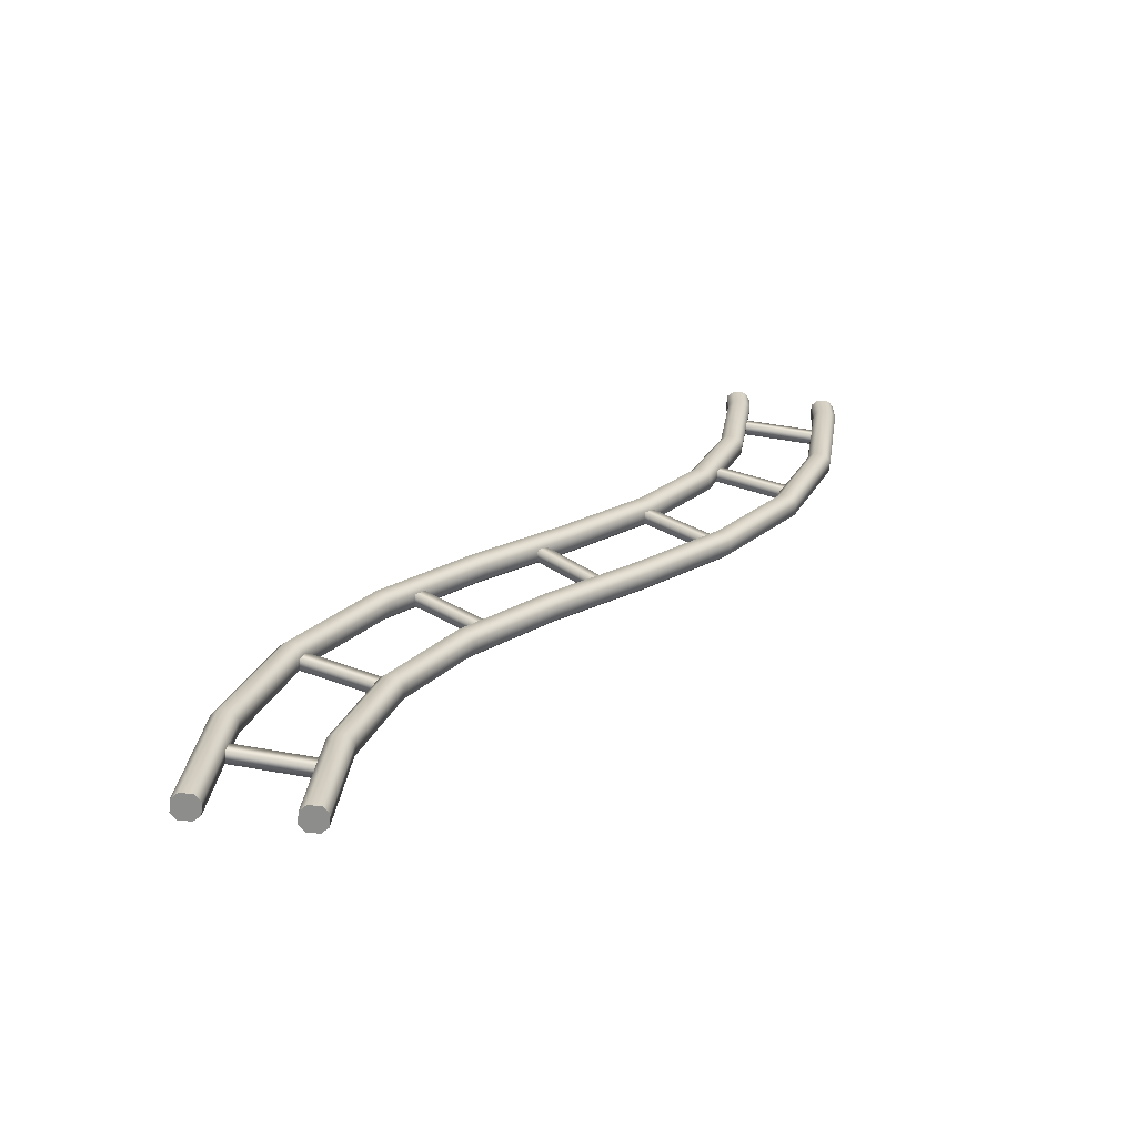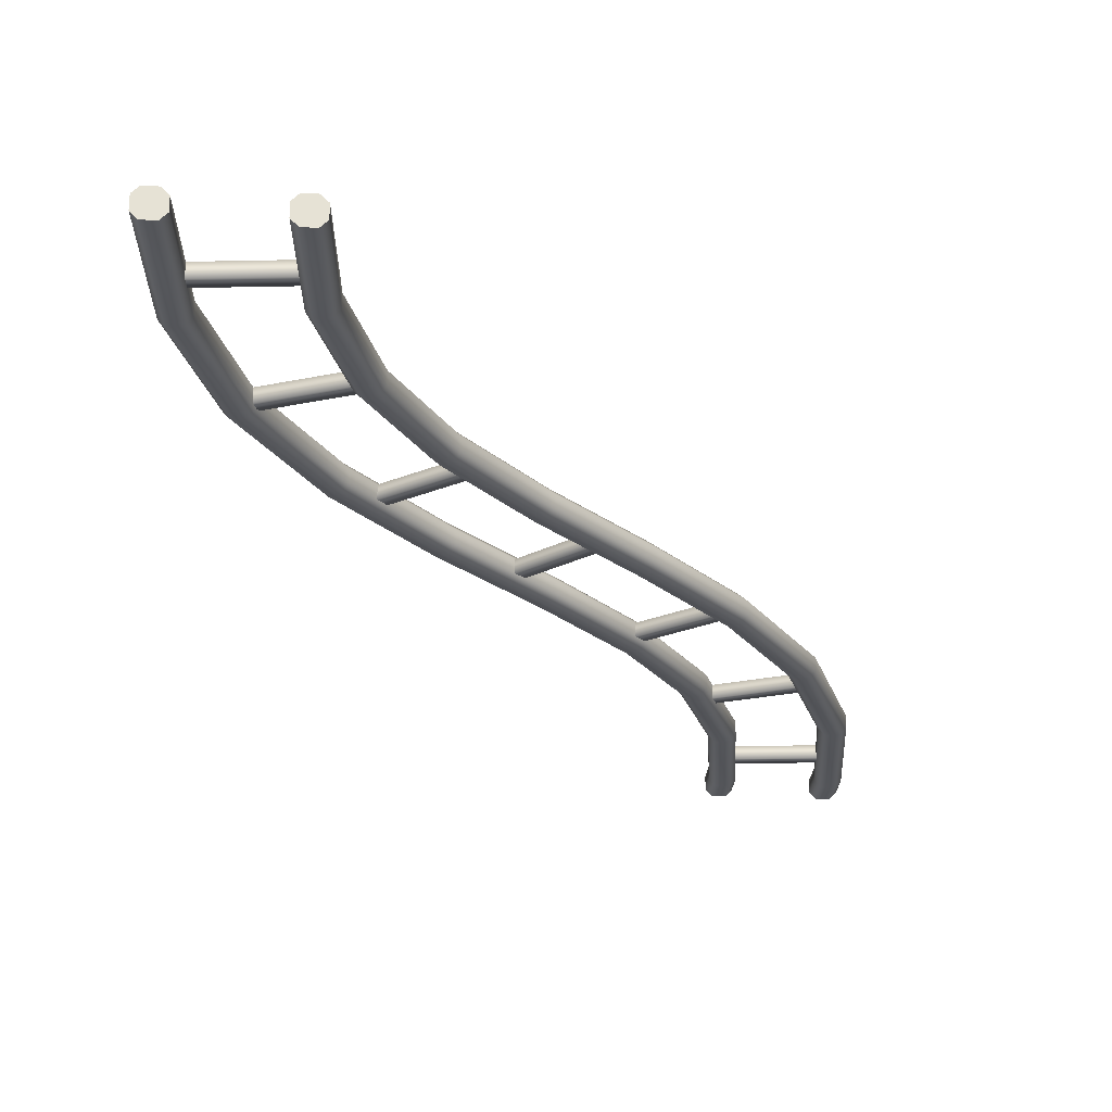
<metadata>
{"format":"obj","ext":"obj","renderer":"f3d","projection":"perspective","resolution":1024,"background":"white","views":[{"elev":-64.4,"azim":173.6,"up":"+Z"},{"elev":-24.9,"azim":174.9,"up":"+Y"}]}
</metadata>
<code>
g coaster-mouse-curve
v 0.15 0.025 5.245e-06 1 1 1
v 0.15 0.075 5.245e-06 1 1 1
v 0.1007 0.025 0.5273 1 1 1
v 0.1007 0.075 0.5273 1 1 1
v -0.06267 0.025 1.035 1 1 1
v -0.06267 0.075 1.035 1 1 1
v 0.25 0.075 5.245e-06 1 1 1
v 0.25 0.025 5.245e-06 1 1 1
v 0.1988 0.075 0.5467 1 1 1
v 0.1988 0.025 0.5467 1 1 1
v 0.02823 0.075 1.077 1 1 1
v 0.02823 0.025 1.077 1 1 1
v 0.225 0.1 5.245e-06 1 1 1
v 0.1743 0.1 0.5419 1 1 1
v 0.175 0.1 5.245e-06 1 1 1
v 0.1252 0.1 0.5322 1 1 1
v 0.005507 0.1 1.066 1 1 1
v -0.03995 0.1 1.046 1 1 1
v 0.005507 0 1.066 1 1 1
v 0.1743 0 0.5419 1 1 1
v -0.03995 0 1.046 1 1 1
v 0.1252 0 0.5322 1 1 1
v 0.225 0 5.245e-06 1 1 1
v 0.175 0 5.245e-06 1 1 1
v -0.25 0.025 4.292e-06 1 1 1
v -0.25 0.075 4.292e-06 1 1 1
v -0.2917 0.025 0.4498 1 1 1
v -0.2917 0.075 0.4498 1 1 1
v -0.4263 0.025 0.8685 1 1 1
v -0.4263 0.075 0.8685 1 1 1
v -0.175 0.1 4.292e-06 1 1 1
v -0.2181 0.1 0.4643 1 1 1
v -0.225 0.1 4.292e-06 1 1 1
v -0.2672 0.1 0.4546 1 1 1
v -0.3581 0.1 0.8998 1 1 1
v -0.4036 0.1 0.8789 1 1 1
v -0.3581 0 0.8998 1 1 1
v -0.2181 0 0.4643 1 1 1
v -0.4036 0 0.8789 1 1 1
v -0.2672 0 0.4546 1 1 1
v -0.175 0 4.292e-06 1 1 1
v -0.225 0 4.292e-06 1 1 1
v -0.15 0.025 4.768e-06 1 1 1
v -0.1936 0.025 0.4691 1 1 1
v -0.3354 0.025 0.9102 1 1 1
v -0.15 0.075 4.768e-06 1 1 1
v -0.1936 0.075 0.4691 1 1 1
v -0.3354 0.075 0.9102 1 1 1
v -0.3355 0.025 1.49 1 1 1
v -0.3355 0.075 1.49 1 1 1
v -0.6736 0.025 1.883 1 1 1
v -0.6736 0.075 1.883 1 1 1
v -0.2553 0.075 1.55 1 1 1
v -0.2553 0.025 1.55 1 1 1
v -0.6014 0.075 1.952 1 1 1
v -0.6014 0.025 1.952 1 1 1
v -0.2754 0.1 1.535 1 1 1
v -0.3154 0.1 1.505 1 1 1
v -0.6194 0.1 1.934 1 1 1
v -0.6555 0.1 1.9 1 1 1
v -0.6194 0 1.934 1 1 1
v -0.2754 0 1.535 1 1 1
v -0.6555 0 1.9 1 1 1
v -0.3154 0 1.505 1 1 1
v -0.6561 0.025 1.251 1 1 1
v -0.6561 0.075 1.251 1 1 1
v -0.9624 0.025 1.606 1 1 1
v -0.9624 0.075 1.606 1 1 1
v -0.596 0.1 1.296 1 1 1
v -0.636 0.1 1.266 1 1 1
v -0.9083 0.1 1.658 1 1 1
v -0.9444 0.1 1.623 1 1 1
v -0.9083 0 1.658 1 1 1
v -0.596 0 1.296 1 1 1
v -0.9444 0 1.623 1 1 1
v -0.636 0 1.266 1 1 1
v -0.5759 0.025 1.311 1 1 1
v -0.8902 0.025 1.675 1 1 1
v -0.5759 0.075 1.311 1 1 1
v -0.8902 0.075 1.675 1 1 1
v -1.027 0.025 2.239 1 1 1
v -1.027 0.075 2.239 1 1 1
v -1.353 0.025 2.598 1 1 1
v -1.353 0.075 2.598 1 1 1
v -0.9553 0.075 2.31 1 1 1
v -0.9553 0.025 2.31 1 1 1
v -1.275 0.075 2.661 1 1 1
v -1.275 0.025 2.661 1 1 1
v -0.9732 0.1 2.292 1 1 1
v -1.009 0.1 2.257 1 1 1
v -1.295 0.1 2.646 1 1 1
v -1.334 0.1 2.614 1 1 1
v -1.295 0 2.646 1 1 1
v -0.9732 0 2.292 1 1 1
v -1.334 0 2.614 1 1 1
v -1.009 0 2.257 1 1 1
v -1.312 0.025 1.959 1 1 1
v -1.312 0.075 1.959 1 1 1
v -1.664 0.025 2.347 1 1 1
v -1.664 0.075 2.347 1 1 1
v -1.258 0.1 2.011 1 1 1
v -1.294 0.1 1.976 1 1 1
v -1.606 0.1 2.394 1 1 1
v -1.645 0.1 2.362 1 1 1
v -1.606 0 2.394 1 1 1
v -1.258 0 2.011 1 1 1
v -1.645 0 2.362 1 1 1
v -1.294 0 1.976 1 1 1
v -1.24 0.025 2.029 1 1 1
v -1.586 0.025 2.41 1 1 1
v -1.24 0.075 2.029 1 1 1
v -1.586 0.075 2.41 1 1 1
v -1.615 0.025 2.989 1 1 1
v -1.615 0.075 2.989 1 1 1
v -1.781 0.025 3.421 1 1 1
v -1.781 0.075 3.421 1 1 1
v -1.526 0.075 3.035 1 1 1
v -1.526 0.025 3.035 1 1 1
v -1.685 0.075 3.445 1 1 1
v -1.685 0.025 3.445 1 1 1
v -1.548 0.1 3.024 1 1 1
v -1.593 0.1 3 1 1 1
v -1.709 0.1 3.439 1 1 1
v -1.757 0.1 3.427 1 1 1
v -1.709 0 3.439 1 1 1
v -1.548 0 3.024 1 1 1
v -1.757 0 3.427 1 1 1
v -1.593 0 3 1 1 1
v -1.968 0.025 2.802 1 1 1
v -1.968 0.075 2.802 1 1 1
v -2.169 0.025 3.322 1 1 1
v -2.169 0.075 3.322 1 1 1
v -1.902 0.1 2.837 1 1 1
v -1.946 0.1 2.813 1 1 1
v -2.096 0.1 3.34 1 1 1
v -2.145 0.1 3.328 1 1 1
v -2.096 0 3.34 1 1 1
v -1.902 0 2.837 1 1 1
v -2.145 0 3.328 1 1 1
v -1.946 0 2.813 1 1 1
v -1.88 0.025 2.848 1 1 1
v -2.072 0.025 3.346 1 1 1
v -1.88 0.075 2.848 1 1 1
v -2.072 0.075 3.346 1 1 1
v -1.848 0.025 3.883 1 1 1
v -1.848 0.075 3.883 1 1 1
v -1.85 0.025 4 1 1 1
v -1.85 0.075 4 1 1 1
v -1.748 0.075 3.888 1 1 1
v -1.748 0.025 3.888 1 1 1
v -1.75 0.075 4 1 1 1
v -1.75 0.025 4 1 1 1
v -1.773 0.1 3.887 1 1 1
v -1.823 0.1 3.885 1 1 1
v -1.775 0.1 4 1 1 1
v -1.825 0.1 4 1 1 1
v -1.775 0 4 1 1 1
v -1.773 0 3.887 1 1 1
v -1.825 0 4 1 1 1
v -1.823 0 3.885 1 1 1
v -2.247 0.025 3.866 1 1 1
v -2.247 0.075 3.866 1 1 1
v -2.25 0.025 4 1 1 1
v -2.25 0.075 4 1 1 1
v -2.172 0.1 3.87 1 1 1
v -2.222 0.1 3.867 1 1 1
v -2.175 0.1 4 1 1 1
v -2.225 0.1 4 1 1 1
v -2.175 0 4 1 1 1
v -2.172 0 3.87 1 1 1
v -2.225 0 4 1 1 1
v -2.222 0 3.867 1 1 1
v -2.147 0.025 3.871 1 1 1
v -2.15 0.025 4 1 1 1
v -2.147 0.075 3.871 1 1 1
v -2.15 0.075 4 1 1 1
v 0.175 0 5.053e-15 1 1 1
v 0.225 0 5.053e-15 1 1 1
v 0.15 0.025 5.053e-15 1 1 1
v 0.25 0.025 5.053e-15 1 1 1
v 0.15 0.075 5.053e-15 1 1 1
v 0.25 0.075 5.053e-15 1 1 1
v 0.175 0.1 5.053e-15 1 1 1
v 0.225 0.1 5.053e-15 1 1 1
v -0.225 0 3.61e-15 1 1 1
v -0.175 0 3.61e-15 1 1 1
v -0.25 0.025 3.61e-15 1 1 1
v -0.15 0.025 3.61e-15 1 1 1
v -0.25 0.075 3.61e-15 1 1 1
v -0.15 0.075 3.61e-15 1 1 1
v -0.225 0.1 3.61e-15 1 1 1
v -0.175 0.1 3.61e-15 1 1 1
v -2.175 0 4 1 1 1
v -2.225 0 4 1 1 1
v -2.15 0.025 4 1 1 1
v -2.25 0.025 4 1 1 1
v -2.15 0.075 4 1 1 1
v -2.25 0.075 4 1 1 1
v -2.175 0.1 4 1 1 1
v -2.225 0.1 4 1 1 1
v -1.775 0 4 1 1 1
v -1.825 0 4 1 1 1
v -1.75 0.025 4 1 1 1
v -1.85 0.025 4 1 1 1
v -1.75 0.075 4 1 1 1
v -1.85 0.075 4 1 1 1
v -1.775 0.1 4 1 1 1
v -1.825 0.1 4 1 1 1
v 0.1758 0.025 0.3799 1 1 1
v 0.1819 0.025 0.3303 1 1 1
v -0.2212 0.025 0.3309 1 1 1
v -0.2151 0.025 0.2812 1 1 1
v 0.1819 0.075 0.3303 1 1 1
v 0.1758 0.075 0.3799 1 1 1
v -0.2151 0.075 0.2812 1 1 1
v -0.2212 0.075 0.3309 1 1 1
v -0.02314 0.025 1.069 1 1 1
v -0.002517 0.025 1.024 1 1 1
v -0.3875 0.025 0.9042 1 1 1
v -0.3669 0.025 0.8586 1 1 1
v -0.002517 0.075 1.024 1 1 1
v -0.02314 0.075 1.069 1 1 1
v -0.3669 0.075 0.8586 1 1 1
v -0.3875 0.075 0.9042 1 1 1
v -0.4102 0.025 1.665 1 1 1
v -0.3784 0.025 1.626 1 1 1
v -0.7189 0.025 1.411 1 1 1
v -0.6871 0.025 1.372 1 1 1
v -0.3784 0.075 1.626 1 1 1
v -0.4102 0.075 1.665 1 1 1
v -0.6871 0.075 1.372 1 1 1
v -0.7189 0.075 1.411 1 1 1
v -0.8763 0.025 2.159 1 1 1
v -0.8409 0.025 2.124 1 1 1
v -1.159 0.025 1.876 1 1 1
v -1.124 0.025 1.841 1 1 1
v -0.8409 0.075 2.124 1 1 1
v -0.8763 0.075 2.159 1 1 1
v -1.124 0.075 1.841 1 1 1
v -1.159 0.075 1.876 1 1 1
v -1.313 0.025 2.628 1 1 1
v -1.281 0.025 2.589 1 1 1
v -1.622 0.025 2.374 1 1 1
v -1.59 0.025 2.335 1 1 1
v -1.281 0.075 2.589 1 1 1
v -1.313 0.075 2.628 1 1 1
v -1.59 0.075 2.335 1 1 1
v -1.622 0.075 2.374 1 1 1
v -1.633 0.025 3.141 1 1 1
v -1.612 0.025 3.096 1 1 1
v -1.997 0.025 2.976 1 1 1
v -1.977 0.025 2.931 1 1 1
v -1.612 0.075 3.096 1 1 1
v -1.633 0.075 3.141 1 1 1
v -1.977 0.075 2.931 1 1 1
v -1.997 0.075 2.976 1 1 1
v -1.785 0.025 3.719 1 1 1
v -1.779 0.025 3.669 1 1 1
v -2.182 0.025 3.67 1 1 1
v -2.176 0.025 3.62 1 1 1
v -1.779 0.075 3.669 1 1 1
v -1.785 0.075 3.719 1 1 1
v -2.176 0.075 3.62 1 1 1
v -2.182 0.075 3.67 1 1 1
f 3 2 1
f 2 3 4
f 5 4 3
f 4 5 6
f 9 8 7
f 8 9 10
f 11 10 9
f 10 11 12
f 15 14 13
f 14 15 16
f 16 17 14
f 17 16 18
f 21 20 19
f 20 21 22
f 22 23 20
f 23 22 24
f 2 16 15
f 16 2 4
f 4 18 16
f 18 4 6
f 24 3 1
f 3 24 22
f 22 5 3
f 5 22 21
f 8 20 23
f 20 8 10
f 10 19 20
f 19 10 12
f 11 14 17
f 14 11 9
f 9 13 14
f 13 9 7
f 27 26 25
f 26 27 28
f 29 28 27
f 28 29 30
f 33 32 31
f 32 33 34
f 34 35 32
f 35 34 36
f 39 38 37
f 38 39 40
f 40 41 38
f 41 40 42
f 42 27 25
f 27 42 40
f 40 29 27
f 29 40 39
f 43 38 41
f 38 43 44
f 44 37 38
f 37 44 45
f 31 47 46
f 47 31 32
f 32 48 47
f 48 32 35
f 36 28 30
f 28 36 34
f 34 26 28
f 26 34 33
f 44 48 45
f 48 44 47
f 43 47 44
f 47 43 46
f 49 6 5
f 6 49 50
f 51 50 49
f 50 51 52
f 53 12 11
f 12 53 54
f 55 54 53
f 54 55 56
f 18 57 17
f 57 18 58
f 58 59 57
f 59 58 60
f 63 62 61
f 62 63 64
f 64 19 62
f 19 64 21
f 6 58 18
f 58 6 50
f 50 60 58
f 60 50 52
f 21 49 5
f 49 21 64
f 64 51 49
f 51 64 63
f 12 62 19
f 62 12 54
f 54 61 62
f 61 54 56
f 55 57 59
f 57 55 53
f 53 17 57
f 17 53 11
f 65 30 29
f 30 65 66
f 67 66 65
f 66 67 68
f 36 69 35
f 69 36 70
f 70 71 69
f 71 70 72
f 75 74 73
f 74 75 76
f 76 37 74
f 37 76 39
f 39 65 29
f 65 39 76
f 76 67 65
f 67 76 75
f 45 74 37
f 74 45 77
f 77 73 74
f 73 77 78
f 35 79 48
f 79 35 69
f 69 80 79
f 80 69 71
f 72 66 68
f 66 72 70
f 70 30 66
f 30 70 36
f 77 80 78
f 80 77 79
f 45 79 77
f 79 45 48
f 81 52 51
f 52 81 82
f 83 82 81
f 82 83 84
f 85 56 55
f 56 85 86
f 87 86 85
f 86 87 88
f 60 89 59
f 89 60 90
f 90 91 89
f 91 90 92
f 95 94 93
f 94 95 96
f 96 61 94
f 61 96 63
f 52 90 60
f 90 52 82
f 82 92 90
f 92 82 84
f 63 81 51
f 81 63 96
f 96 83 81
f 83 96 95
f 56 94 61
f 94 56 86
f 86 93 94
f 93 86 88
f 87 89 91
f 89 87 85
f 85 59 89
f 59 85 55
f 97 68 67
f 68 97 98
f 99 98 97
f 98 99 100
f 72 101 71
f 101 72 102
f 102 103 101
f 103 102 104
f 107 106 105
f 106 107 108
f 108 73 106
f 73 108 75
f 75 97 67
f 97 75 108
f 108 99 97
f 99 108 107
f 78 106 73
f 106 78 109
f 109 105 106
f 105 109 110
f 71 111 80
f 111 71 101
f 101 112 111
f 112 101 103
f 104 98 100
f 98 104 102
f 102 68 98
f 68 102 72
f 109 112 110
f 112 109 111
f 78 111 109
f 111 78 80
f 113 84 83
f 84 113 114
f 115 114 113
f 114 115 116
f 117 88 87
f 88 117 118
f 119 118 117
f 118 119 120
f 92 121 91
f 121 92 122
f 122 123 121
f 123 122 124
f 127 126 125
f 126 127 128
f 128 93 126
f 93 128 95
f 84 122 92
f 122 84 114
f 114 124 122
f 124 114 116
f 95 113 83
f 113 95 128
f 128 115 113
f 115 128 127
f 88 126 93
f 126 88 118
f 118 125 126
f 125 118 120
f 119 121 123
f 121 119 117
f 117 91 121
f 91 117 87
f 129 100 99
f 100 129 130
f 131 130 129
f 130 131 132
f 104 133 103
f 133 104 134
f 134 135 133
f 135 134 136
f 139 138 137
f 138 139 140
f 140 105 138
f 105 140 107
f 107 129 99
f 129 107 140
f 140 131 129
f 131 140 139
f 110 138 105
f 138 110 141
f 141 137 138
f 137 141 142
f 103 143 112
f 143 103 133
f 133 144 143
f 144 133 135
f 136 130 132
f 130 136 134
f 134 100 130
f 100 134 104
f 141 144 142
f 144 141 143
f 110 143 141
f 143 110 112
f 145 116 115
f 116 145 146
f 147 146 145
f 146 147 148
f 149 120 119
f 120 149 150
f 151 150 149
f 150 151 152
f 124 153 123
f 153 124 154
f 154 155 153
f 155 154 156
f 159 158 157
f 158 159 160
f 160 125 158
f 125 160 127
f 116 154 124
f 154 116 146
f 146 156 154
f 156 146 148
f 127 145 115
f 145 127 160
f 160 147 145
f 147 160 159
f 120 158 125
f 158 120 150
f 150 157 158
f 157 150 152
f 151 153 155
f 153 151 149
f 149 123 153
f 123 149 119
f 161 132 131
f 132 161 162
f 163 162 161
f 162 163 164
f 136 165 135
f 165 136 166
f 166 167 165
f 167 166 168
f 171 170 169
f 170 171 172
f 172 137 170
f 137 172 139
f 139 161 131
f 161 139 172
f 172 163 161
f 163 172 171
f 142 170 137
f 170 142 173
f 173 169 170
f 169 173 174
f 135 175 144
f 175 135 165
f 165 176 175
f 176 165 167
f 168 162 164
f 162 168 166
f 166 132 162
f 132 166 136
f 173 176 174
f 176 173 175
f 142 175 173
f 175 142 144
f 179 178 177
f 178 179 180
f 180 179 181
f 180 181 182
f 182 181 183
f 182 183 184
f 187 186 185
f 186 187 188
f 188 187 189
f 188 189 190
f 190 189 191
f 190 191 192
f 195 194 193
f 194 195 196
f 196 195 197
f 196 197 198
f 198 197 199
f 198 199 200
f 203 202 201
f 202 203 204
f 204 203 205
f 204 205 206
f 206 205 207
f 206 207 208
f 211 210 209
f 210 211 212
f 215 214 213
f 214 215 216
f 214 211 209
f 211 214 216
f 215 210 212
f 210 215 213
f 219 218 217
f 218 219 220
f 223 222 221
f 222 223 224
f 222 219 217
f 219 222 224
f 223 218 220
f 218 223 221
f 227 226 225
f 226 227 228
f 231 230 229
f 230 231 232
f 230 227 225
f 227 230 232
f 231 226 228
f 226 231 229
f 235 234 233
f 234 235 236
f 239 238 237
f 238 239 240
f 238 235 233
f 235 238 240
f 239 234 236
f 234 239 237
f 243 242 241
f 242 243 244
f 247 246 245
f 246 247 248
f 246 243 241
f 243 246 248
f 247 242 244
f 242 247 245
f 251 250 249
f 250 251 252
f 255 254 253
f 254 255 256
f 254 251 249
f 251 254 256
f 255 250 252
f 250 255 253
f 259 258 257
f 258 259 260
f 263 262 261
f 262 263 264
f 262 259 257
f 259 262 264
f 263 258 260
f 258 263 261
g coaster-mouse-curve
f 3 2 1
f 2 3 4
f 5 4 3
f 4 5 6
f 9 8 7
f 8 9 10
f 11 10 9
f 10 11 12
f 15 14 13
f 14 15 16
f 16 17 14
f 17 16 18
f 21 20 19
f 20 21 22
f 22 23 20
f 23 22 24
f 2 16 15
f 16 2 4
f 4 18 16
f 18 4 6
f 24 3 1
f 3 24 22
f 22 5 3
f 5 22 21
f 8 20 23
f 20 8 10
f 10 19 20
f 19 10 12
f 11 14 17
f 14 11 9
f 9 13 14
f 13 9 7
f 27 26 25
f 26 27 28
f 29 28 27
f 28 29 30
f 33 32 31
f 32 33 34
f 34 35 32
f 35 34 36
f 39 38 37
f 38 39 40
f 40 41 38
f 41 40 42
f 42 27 25
f 27 42 40
f 40 29 27
f 29 40 39
f 43 38 41
f 38 43 44
f 44 37 38
f 37 44 45
f 31 47 46
f 47 31 32
f 32 48 47
f 48 32 35
f 36 28 30
f 28 36 34
f 34 26 28
f 26 34 33
f 44 48 45
f 48 44 47
f 43 47 44
f 47 43 46
f 49 6 5
f 6 49 50
f 51 50 49
f 50 51 52
f 53 12 11
f 12 53 54
f 55 54 53
f 54 55 56
f 18 57 17
f 57 18 58
f 58 59 57
f 59 58 60
f 63 62 61
f 62 63 64
f 64 19 62
f 19 64 21
f 6 58 18
f 58 6 50
f 50 60 58
f 60 50 52
f 21 49 5
f 49 21 64
f 64 51 49
f 51 64 63
f 12 62 19
f 62 12 54
f 54 61 62
f 61 54 56
f 55 57 59
f 57 55 53
f 53 17 57
f 17 53 11
f 65 30 29
f 30 65 66
f 67 66 65
f 66 67 68
f 36 69 35
f 69 36 70
f 70 71 69
f 71 70 72
f 75 74 73
f 74 75 76
f 76 37 74
f 37 76 39
f 39 65 29
f 65 39 76
f 76 67 65
f 67 76 75
f 45 74 37
f 74 45 77
f 77 73 74
f 73 77 78
f 35 79 48
f 79 35 69
f 69 80 79
f 80 69 71
f 72 66 68
f 66 72 70
f 70 30 66
f 30 70 36
f 77 80 78
f 80 77 79
f 45 79 77
f 79 45 48
f 81 52 51
f 52 81 82
f 83 82 81
f 82 83 84
f 85 56 55
f 56 85 86
f 87 86 85
f 86 87 88
f 60 89 59
f 89 60 90
f 90 91 89
f 91 90 92
f 95 94 93
f 94 95 96
f 96 61 94
f 61 96 63
f 52 90 60
f 90 52 82
f 82 92 90
f 92 82 84
f 63 81 51
f 81 63 96
f 96 83 81
f 83 96 95
f 56 94 61
f 94 56 86
f 86 93 94
f 93 86 88
f 87 89 91
f 89 87 85
f 85 59 89
f 59 85 55
f 97 68 67
f 68 97 98
f 99 98 97
f 98 99 100
f 72 101 71
f 101 72 102
f 102 103 101
f 103 102 104
f 107 106 105
f 106 107 108
f 108 73 106
f 73 108 75
f 75 97 67
f 97 75 108
f 108 99 97
f 99 108 107
f 78 106 73
f 106 78 109
f 109 105 106
f 105 109 110
f 71 111 80
f 111 71 101
f 101 112 111
f 112 101 103
f 104 98 100
f 98 104 102
f 102 68 98
f 68 102 72
f 109 112 110
f 112 109 111
f 78 111 109
f 111 78 80
f 113 84 83
f 84 113 114
f 115 114 113
f 114 115 116
f 117 88 87
f 88 117 118
f 119 118 117
f 118 119 120
f 92 121 91
f 121 92 122
f 122 123 121
f 123 122 124
f 127 126 125
f 126 127 128
f 128 93 126
f 93 128 95
f 84 122 92
f 122 84 114
f 114 124 122
f 124 114 116
f 95 113 83
f 113 95 128
f 128 115 113
f 115 128 127
f 88 126 93
f 126 88 118
f 118 125 126
f 125 118 120
f 119 121 123
f 121 119 117
f 117 91 121
f 91 117 87
f 129 100 99
f 100 129 130
f 131 130 129
f 130 131 132
f 104 133 103
f 133 104 134
f 134 135 133
f 135 134 136
f 139 138 137
f 138 139 140
f 140 105 138
f 105 140 107
f 107 129 99
f 129 107 140
f 140 131 129
f 131 140 139
f 110 138 105
f 138 110 141
f 141 137 138
f 137 141 142
f 103 143 112
f 143 103 133
f 133 144 143
f 144 133 135
f 136 130 132
f 130 136 134
f 134 100 130
f 100 134 104
f 141 144 142
f 144 141 143
f 110 143 141
f 143 110 112
f 145 116 115
f 116 145 146
f 147 146 145
f 146 147 148
f 149 120 119
f 120 149 150
f 151 150 149
f 150 151 152
f 124 153 123
f 153 124 154
f 154 155 153
f 155 154 156
f 159 158 157
f 158 159 160
f 160 125 158
f 125 160 127
f 116 154 124
f 154 116 146
f 146 156 154
f 156 146 148
f 127 145 115
f 145 127 160
f 160 147 145
f 147 160 159
f 120 158 125
f 158 120 150
f 150 157 158
f 157 150 152
f 151 153 155
f 153 151 149
f 149 123 153
f 123 149 119
f 161 132 131
f 132 161 162
f 163 162 161
f 162 163 164
f 136 165 135
f 165 136 166
f 166 167 165
f 167 166 168
f 171 170 169
f 170 171 172
f 172 137 170
f 137 172 139
f 139 161 131
f 161 139 172
f 172 163 161
f 163 172 171
f 142 170 137
f 170 142 173
f 173 169 170
f 169 173 174
f 135 175 144
f 175 135 165
f 165 176 175
f 176 165 167
f 168 162 164
f 162 168 166
f 166 132 162
f 132 166 136
f 173 176 174
f 176 173 175
f 142 175 173
f 175 142 144
f 179 178 177
f 178 179 180
f 180 179 181
f 180 181 182
f 182 181 183
f 182 183 184
f 187 186 185
f 186 187 188
f 188 187 189
f 188 189 190
f 190 189 191
f 190 191 192
f 195 194 193
f 194 195 196
f 196 195 197
f 196 197 198
f 198 197 199
f 198 199 200
f 203 202 201
f 202 203 204
f 204 203 205
f 204 205 206
f 206 205 207
f 206 207 208
f 211 210 209
f 210 211 212
f 215 214 213
f 214 215 216
f 214 211 209
f 211 214 216
f 215 210 212
f 210 215 213
f 219 218 217
f 218 219 220
f 223 222 221
f 222 223 224
f 222 219 217
f 219 222 224
f 223 218 220
f 218 223 221
f 227 226 225
f 226 227 228
f 231 230 229
f 230 231 232
f 230 227 225
f 227 230 232
f 231 226 228
f 226 231 229
f 235 234 233
f 234 235 236
f 239 238 237
f 238 239 240
f 238 235 233
f 235 238 240
f 239 234 236
f 234 239 237
f 243 242 241
f 242 243 244
f 247 246 245
f 246 247 248
f 246 243 241
f 243 246 248
f 247 242 244
f 242 247 245
f 251 250 249
f 250 251 252
f 255 254 253
f 254 255 256
f 254 251 249
f 251 254 256
f 255 250 252
f 250 255 253
f 259 258 257
f 258 259 260
f 263 262 261
f 262 263 264
f 262 259 257
f 259 262 264
f 263 258 260
f 258 263 261

</code>
